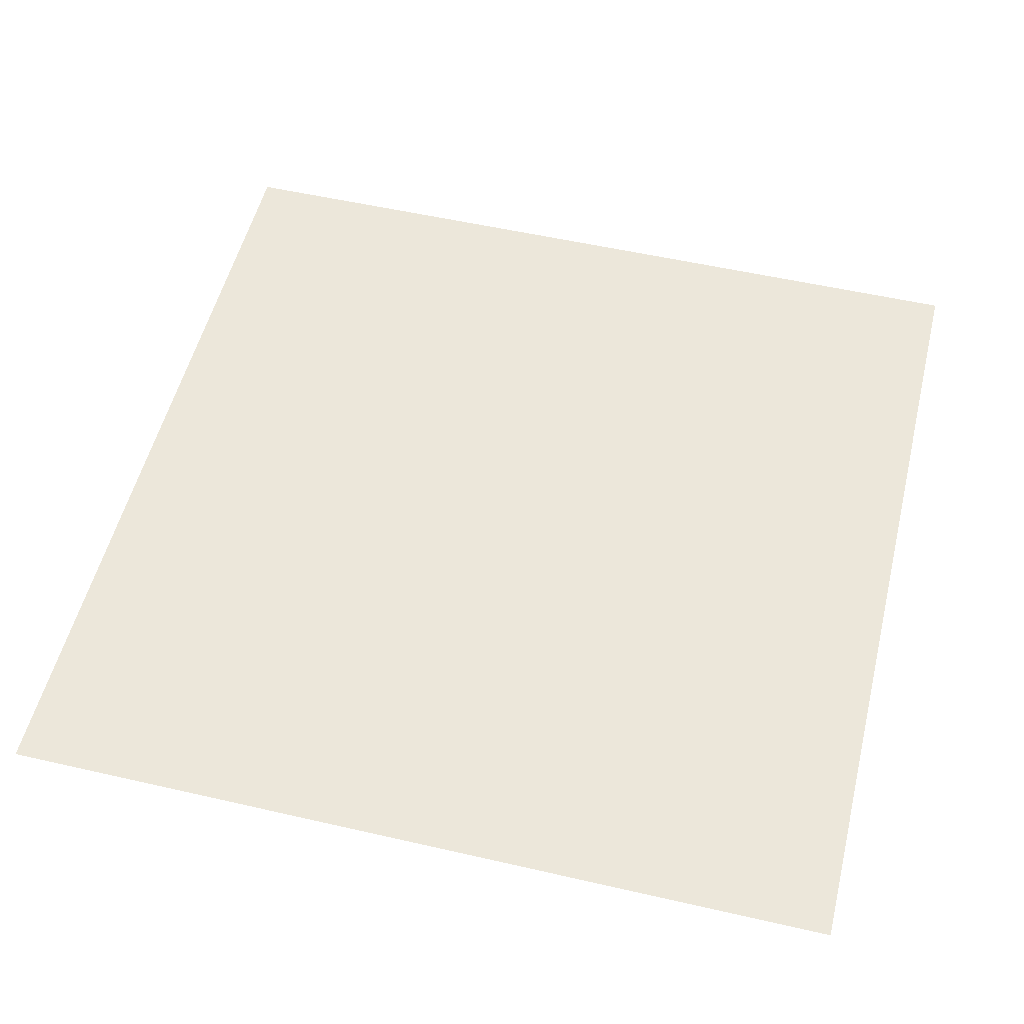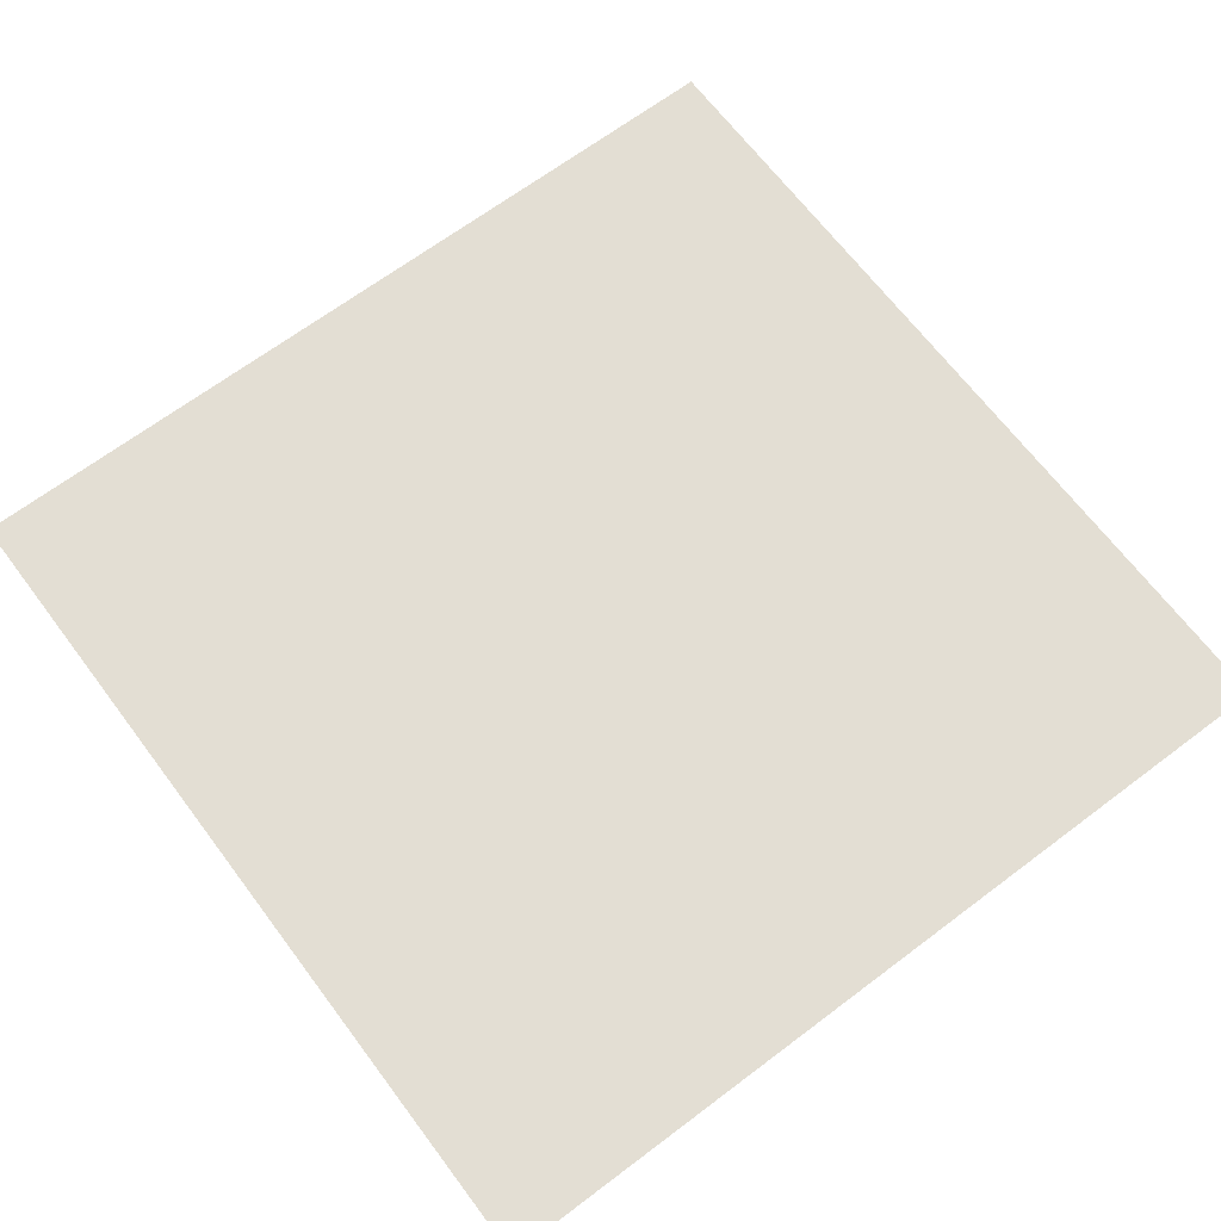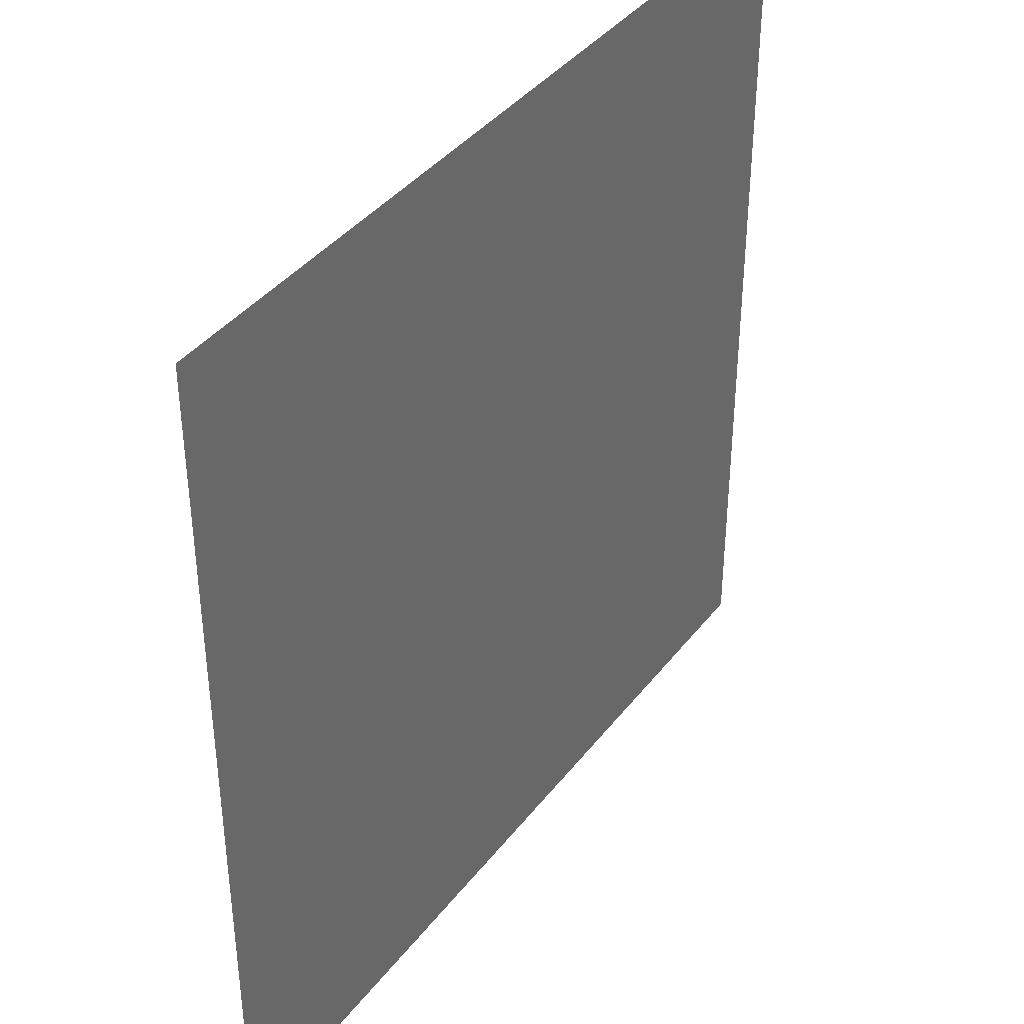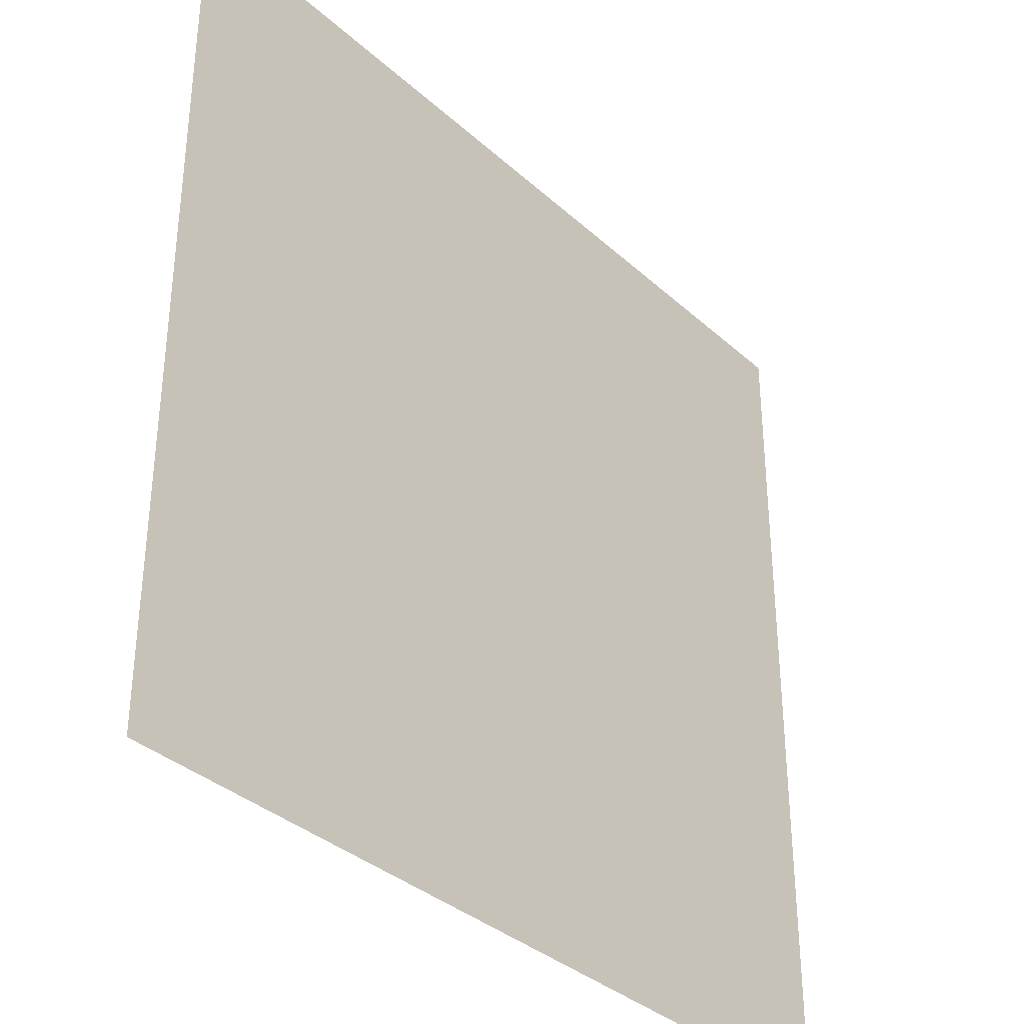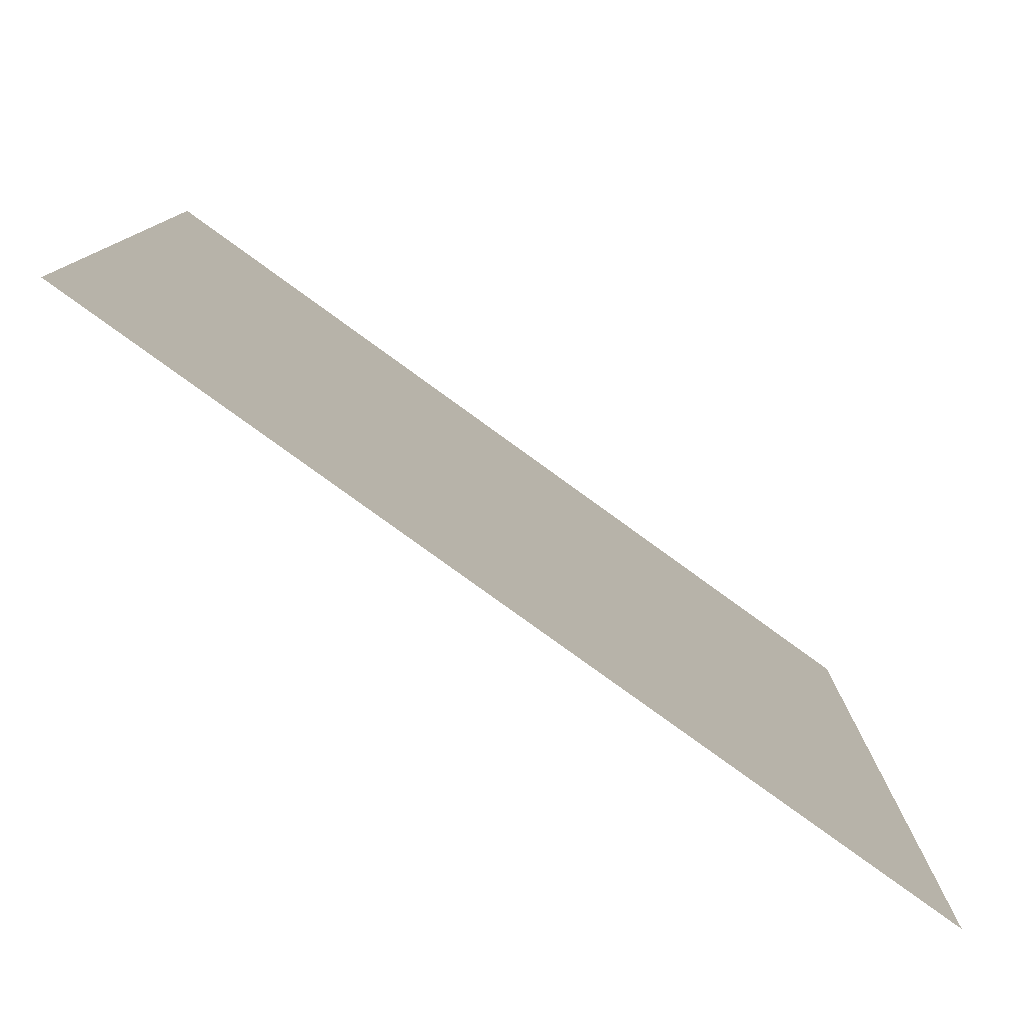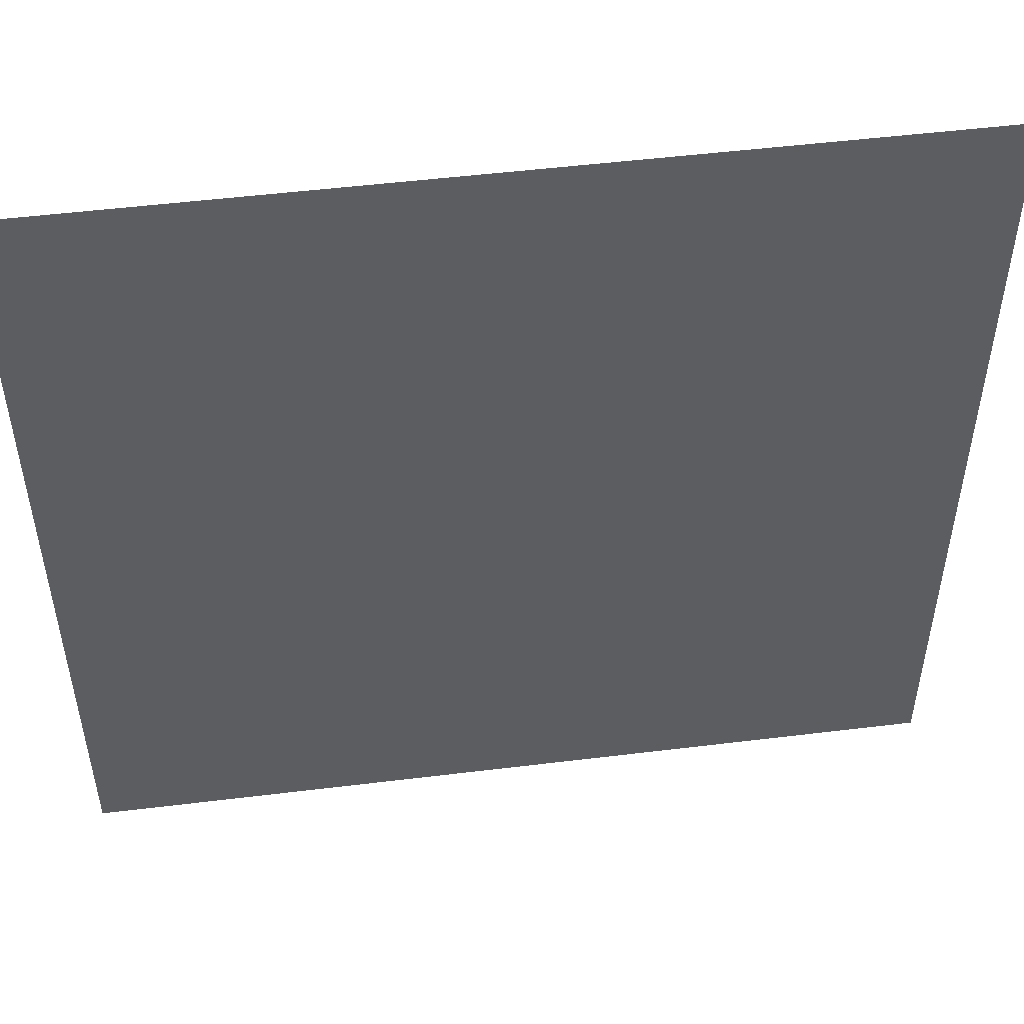
<metadata>
{"format":"obj","ext":"obj","renderer":"f3d","projection":"perspective","resolution":1024,"background":"white","views":[{"elev":53.6,"azim":13.8,"up":"+Z"},{"elev":67.2,"azim":143.0,"up":"+Z"},{"elev":39.4,"azim":123.6,"up":"+Y"},{"elev":-35.2,"azim":130.2,"up":"+Y"},{"elev":-80.0,"azim":-35.9,"up":"+Y"},{"elev":51.2,"azim":172.4,"up":"+Y"}]}
</metadata>
<code>
g Quad4x2
v -0.5 0.5 0
v -0.5 -0.5 0
v -0.1667 -0.5 0
v -0.1667 0.5 0
v 0.1667 -0.5 0
v 0.1667 0.5 0
v 0.5 -0.5 0
v 0.5 0.5 0
f 3 2 1
f 4 3 1
f 5 3 4
f 6 5 4
f 7 5 6
f 8 7 6

</code>
